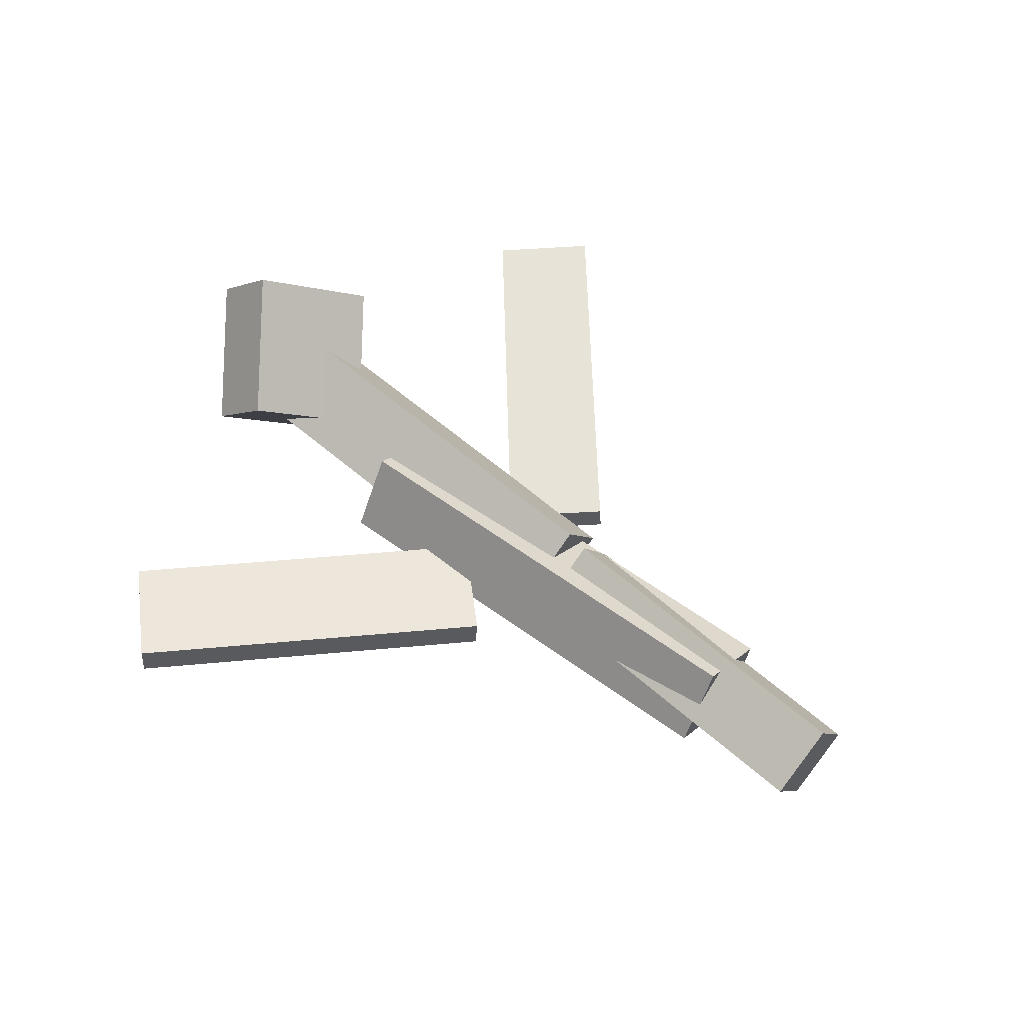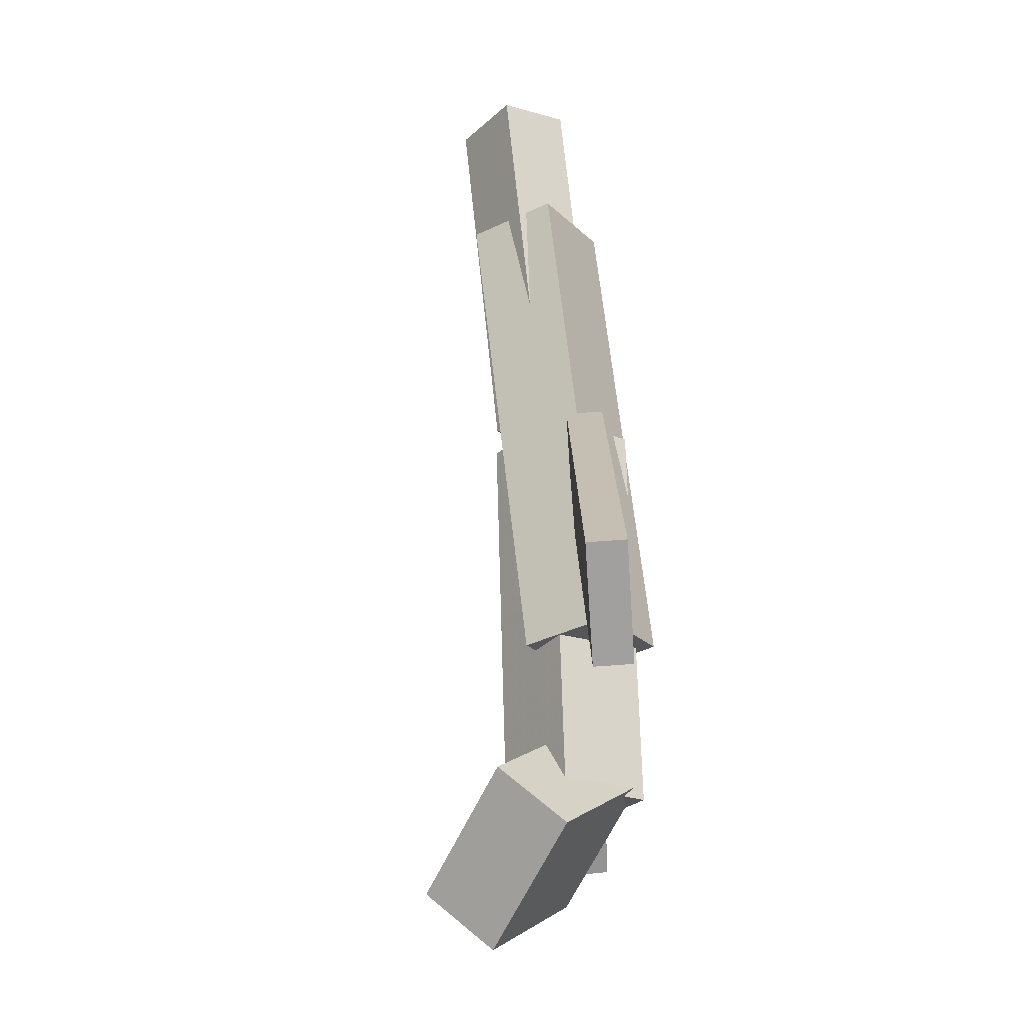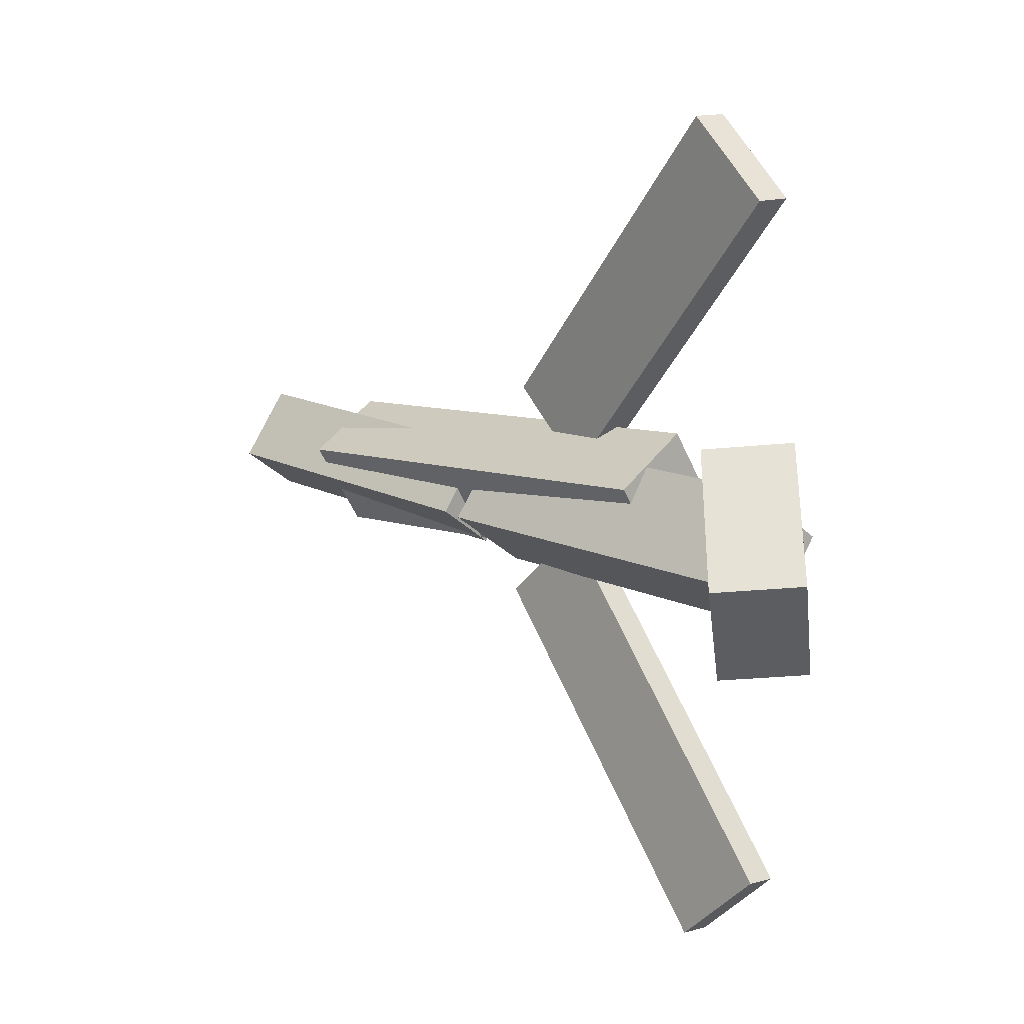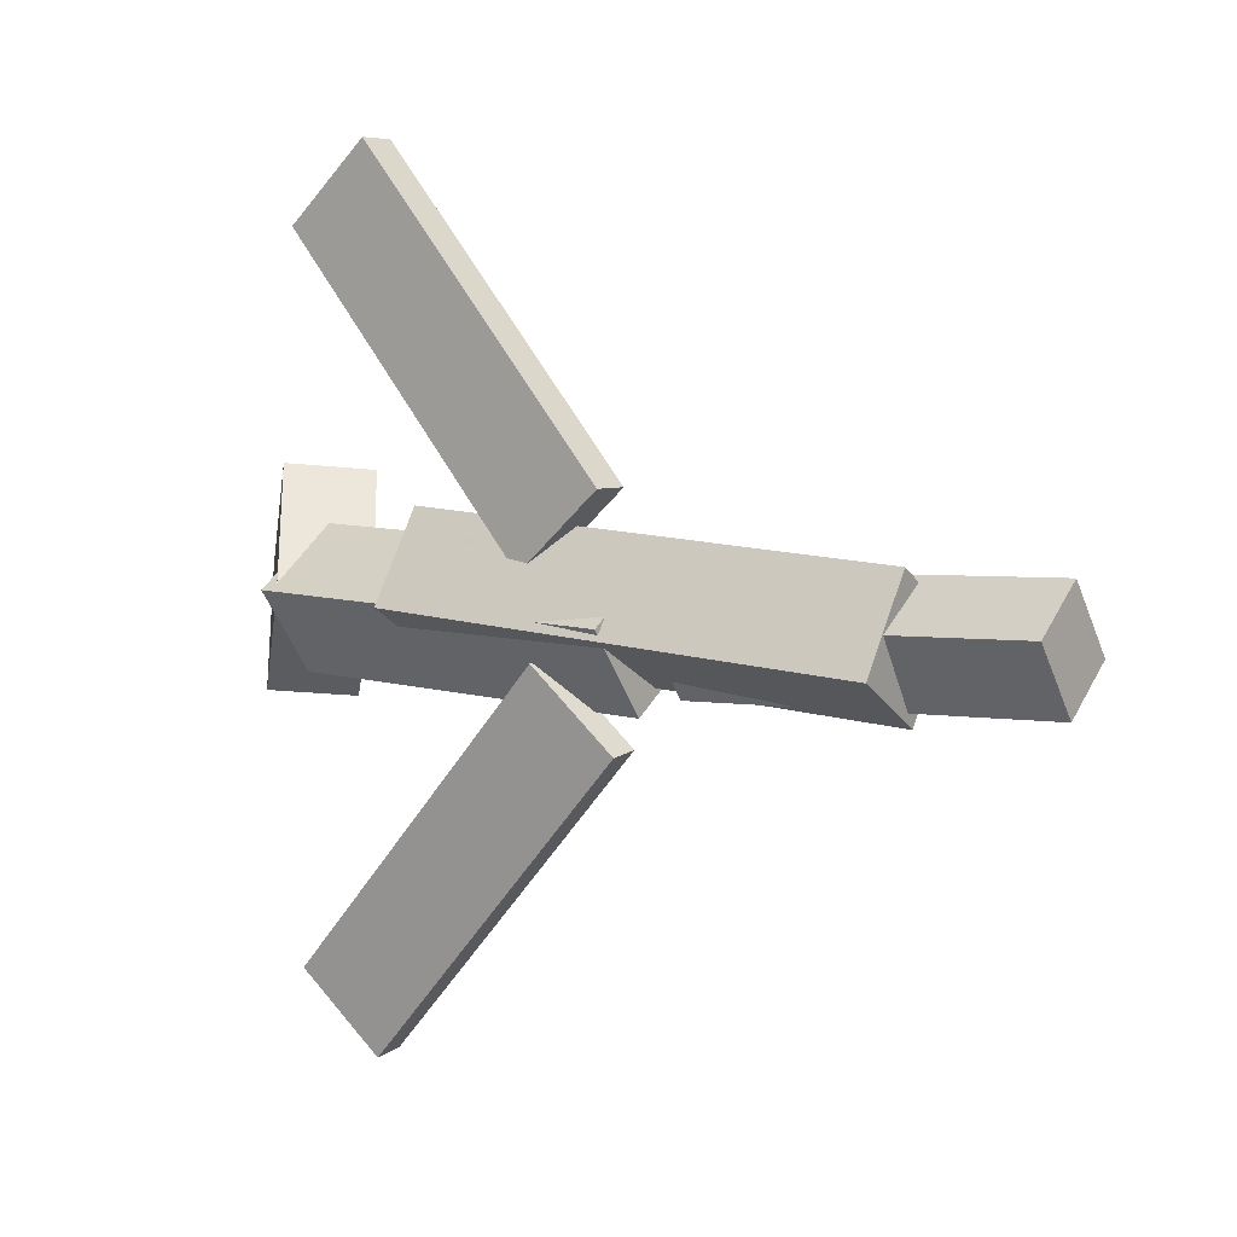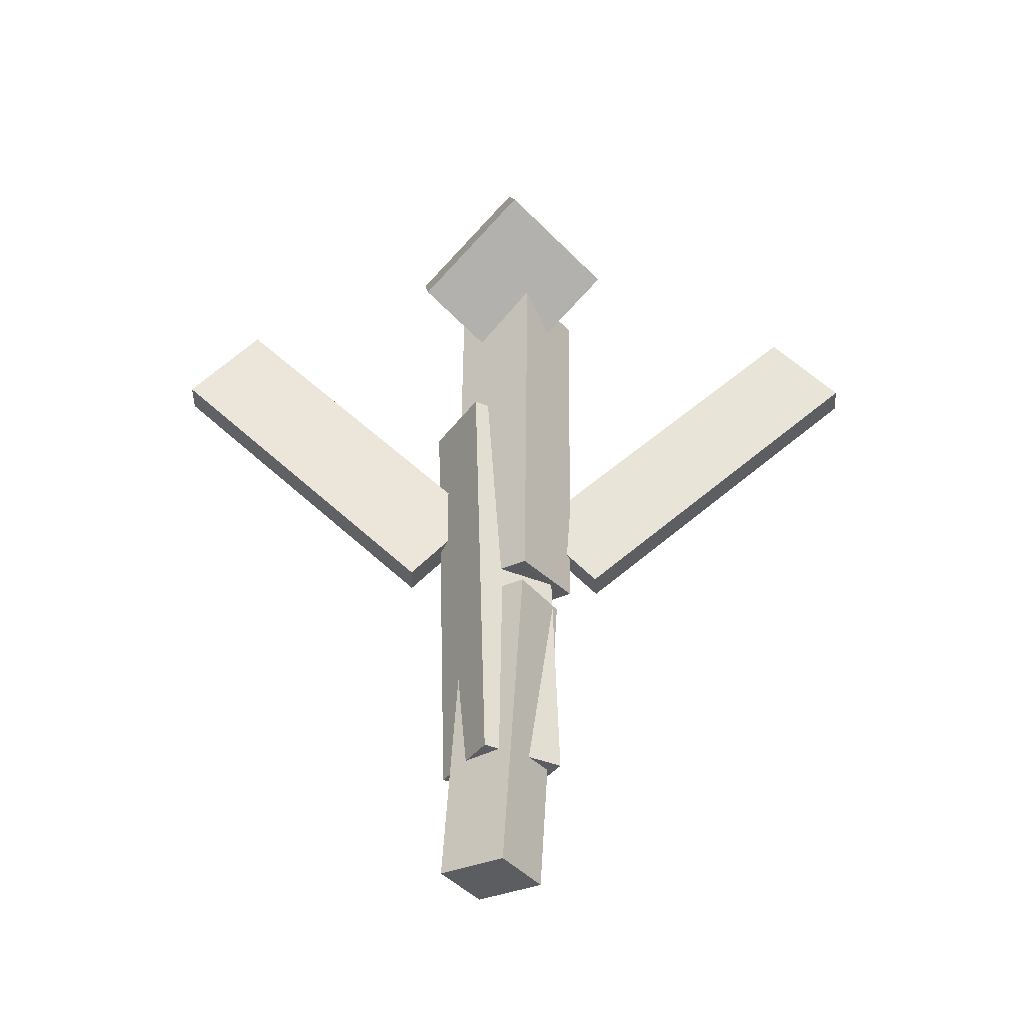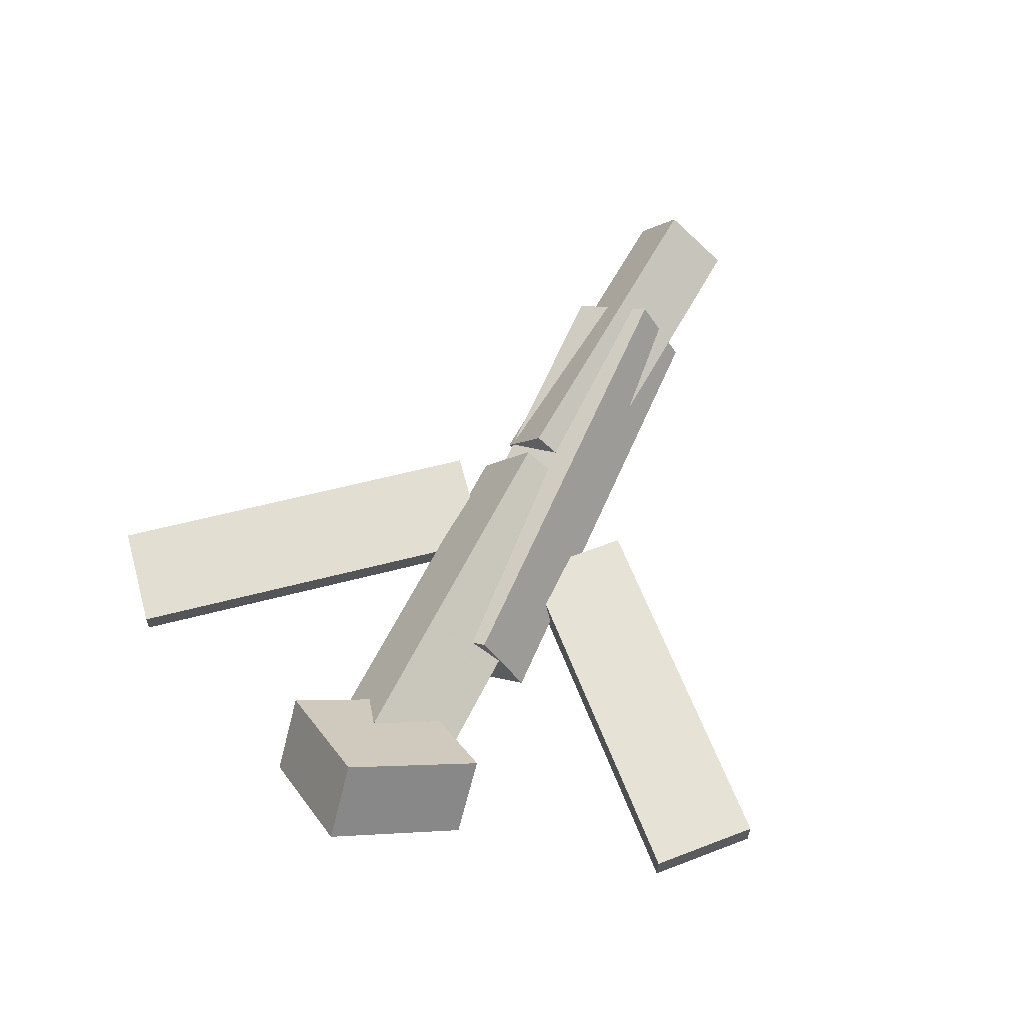
<metadata>
{"format":"obj","ext":"obj","renderer":"f3d","projection":"perspective","resolution":1024,"background":"white","views":[{"elev":55.9,"azim":40.3,"up":"+Y"},{"elev":65.9,"azim":-96.2,"up":"+Z"},{"elev":11.2,"azim":-132.5,"up":"+Z"},{"elev":7.8,"azim":35.2,"up":"+Z"},{"elev":53.8,"azim":90.7,"up":"+Y"},{"elev":66.0,"azim":-63.6,"up":"+Y"}]}
</metadata>
<code>
v 0.01631 -0.04748 -0.07752
v -0.04495 -0.05229 -0.02299
v 0.01656 -0.07057 -0.07928
v -0.0447 -0.07538 -0.02475
v -0.1904 -0.03215 -0.3084
v -0.2516 -0.03697 -0.2538
v -0.1901 -0.05524 -0.3101
v -0.2514 -0.06006 -0.2556
f 1.0 7.0 5.0
f 1.0 3.0 7.0
f 1.0 4.0 3.0
f 1.0 2.0 4.0
f 3.0 8.0 7.0
f 3.0 4.0 8.0
f 5.0 7.0 8.0
f 5.0 8.0 6.0
f 1.0 5.0 6.0
f 1.0 6.0 2.0
f 2.0 6.0 8.0
f 2.0 8.0 4.0
v -0.1493 -0.05988 0.06813
v 0.2149 -0.05956 0.05261
v -0.1509 -0.001928 0.03258
v 0.2134 -0.001604 0.01706
v -0.1519 -0.09865 0.005062
v 0.2123 -0.09832 -0.01046
v -0.1535 -0.0407 -0.03049
v 0.2107 -0.04037 -0.04601
f 9.0 15.0 13.0
f 9.0 11.0 15.0
f 9.0 12.0 11.0
f 9.0 10.0 12.0
f 11.0 16.0 15.0
f 11.0 12.0 16.0
f 13.0 15.0 16.0
f 13.0 16.0 14.0
f 9.0 13.0 14.0
f 9.0 14.0 10.0
f 10.0 14.0 16.0
f 10.0 16.0 12.0
v -0.2671 -0.03292 -0.05512
v -0.2705 -0.07536 0.005464
v -0.2623 0.02524 -0.01411
v -0.2657 -0.01721 0.04647
v 0.02619 -0.05673 -0.05533
v 0.02279 -0.09918 0.005255
v 0.03094 0.001422 -0.01432
v 0.02754 -0.04102 0.04627
f 17.0 23.0 21.0
f 17.0 19.0 23.0
f 17.0 20.0 19.0
f 17.0 18.0 20.0
f 19.0 24.0 23.0
f 19.0 20.0 24.0
f 21.0 23.0 24.0
f 21.0 24.0 22.0
f 17.0 21.0 22.0
f 17.0 22.0 18.0
f 18.0 22.0 24.0
f 18.0 24.0 20.0
v 0.3126 -0.03705 0.05081
v 0.3153 -0.002782 0.000628
v 0.04611 -0.03548 0.03753
v 0.04881 -0.001208 -0.01266
v 0.3139 -0.08186 0.02028
v 0.3166 -0.04759 -0.0299
v 0.04736 -0.08029 0.006994
v 0.05007 -0.04602 -0.04319
f 25.0 31.0 29.0
f 25.0 27.0 31.0
f 25.0 28.0 27.0
f 25.0 26.0 28.0
f 27.0 32.0 31.0
f 27.0 28.0 32.0
f 29.0 31.0 32.0
f 29.0 32.0 30.0
f 25.0 29.0 30.0
f 25.0 30.0 26.0
f 26.0 30.0 32.0
f 26.0 32.0 28.0
v -0.2759 0.03011 -0.08136
v -0.3233 -0.01358 -0.07573
v -0.3217 0.09001 -0.001385
v -0.369 0.04632 0.004253
v -0.2115 -0.02916 -0.0001389
v -0.2589 -0.07286 0.005499
v -0.2573 0.03074 0.07984
v -0.3046 -0.01295 0.08548
f 33.0 39.0 37.0
f 33.0 35.0 39.0
f 33.0 36.0 35.0
f 33.0 34.0 36.0
f 35.0 40.0 39.0
f 35.0 36.0 40.0
f 37.0 39.0 40.0
f 37.0 40.0 38.0
f 33.0 37.0 38.0
f 33.0 38.0 34.0
f 34.0 38.0 40.0
f 34.0 40.0 36.0
v 0.00821 -0.07622 0.08832
v -0.05434 -0.0751 0.03114
v 0.009454 -0.04951 0.08749
v -0.0531 -0.04839 0.0303
v -0.1897 -0.0602 0.3051
v -0.2523 -0.05908 0.248
v -0.1885 -0.03349 0.3043
v -0.251 -0.03237 0.2471
f 41.0 47.0 45.0
f 41.0 43.0 47.0
f 41.0 44.0 43.0
f 41.0 42.0 44.0
f 43.0 48.0 47.0
f 43.0 44.0 48.0
f 45.0 47.0 48.0
f 45.0 48.0 46.0
f 41.0 45.0 46.0
f 41.0 46.0 42.0
f 42.0 46.0 48.0
f 42.0 48.0 44.0

</code>
